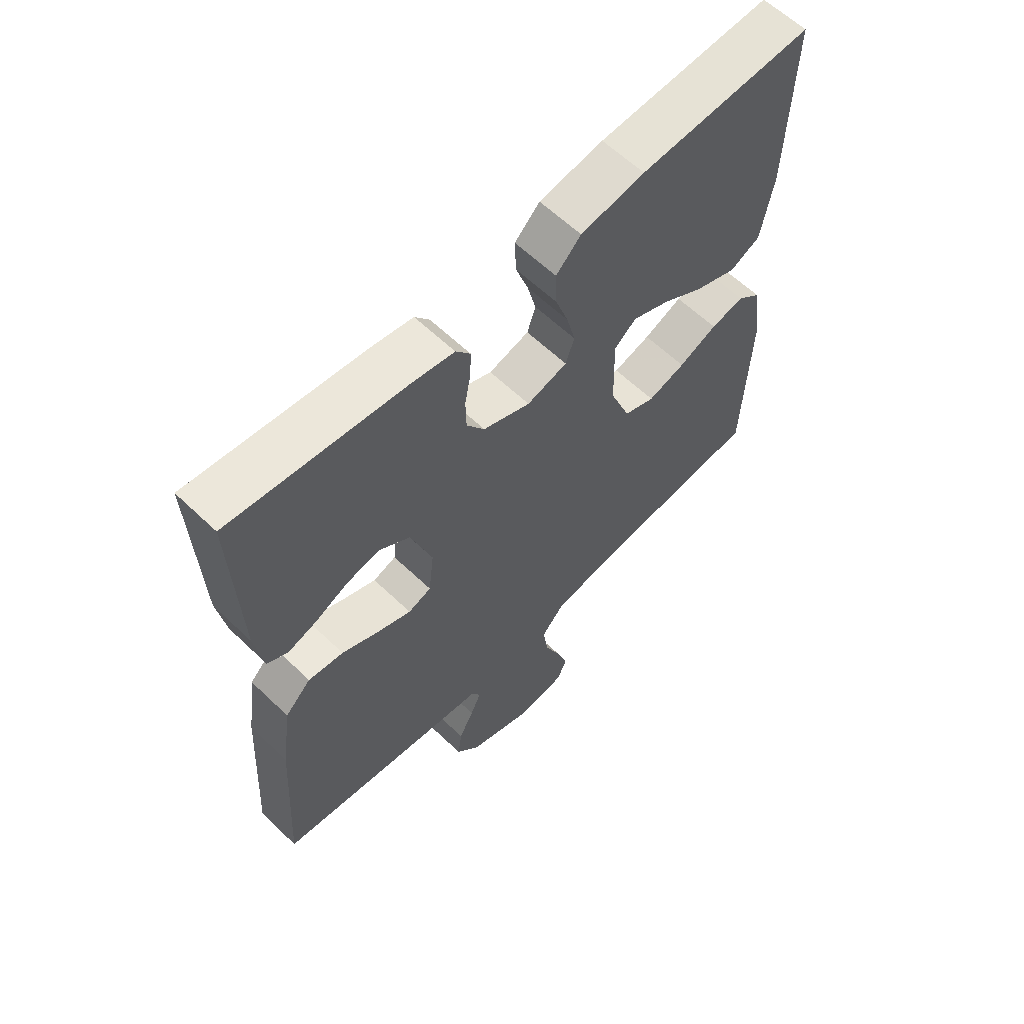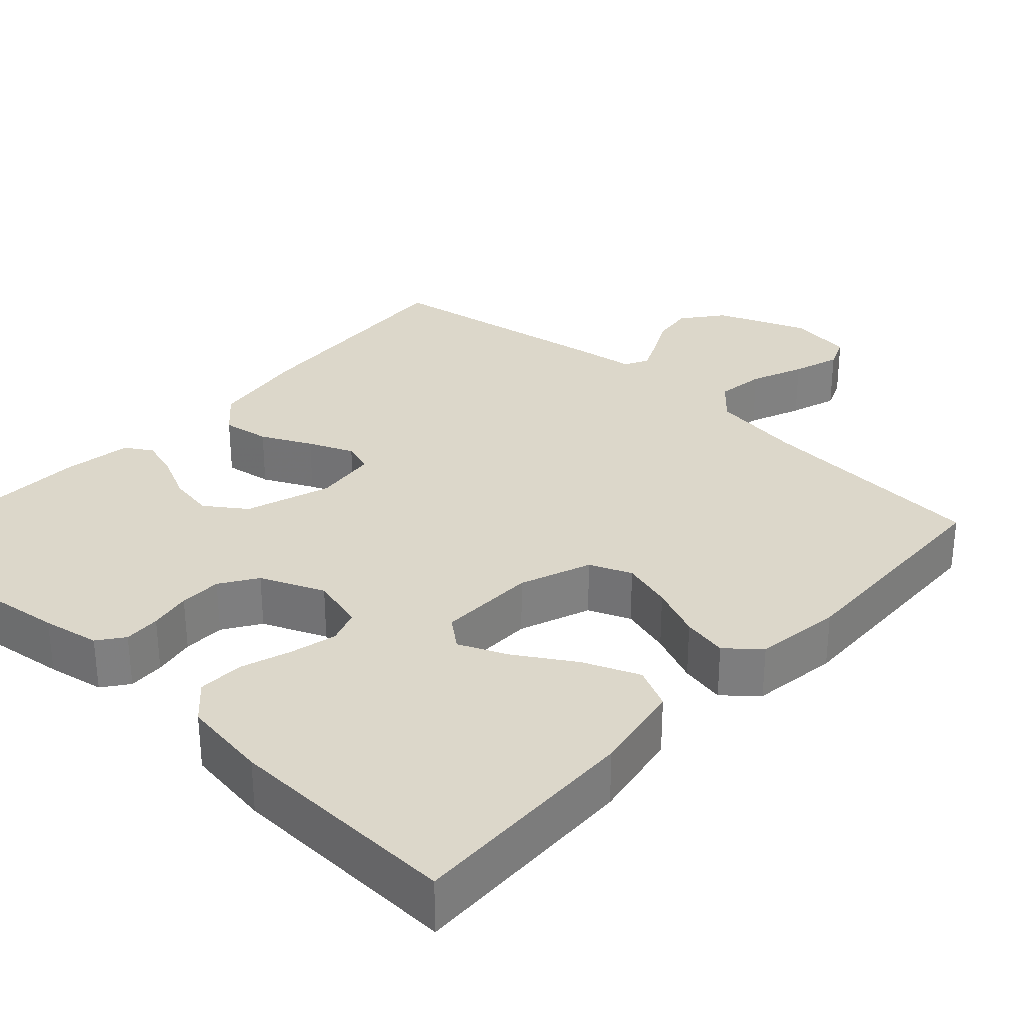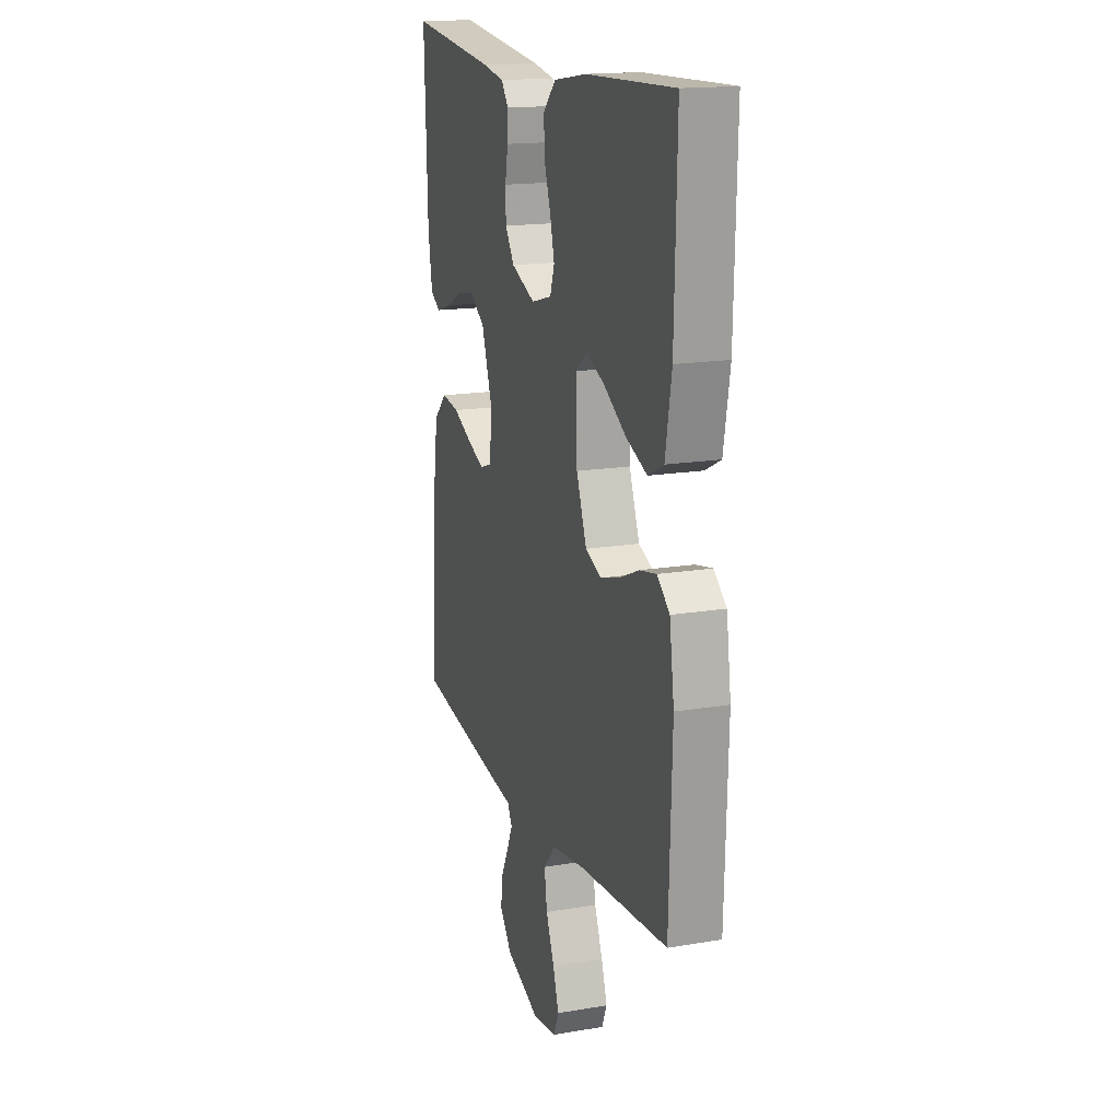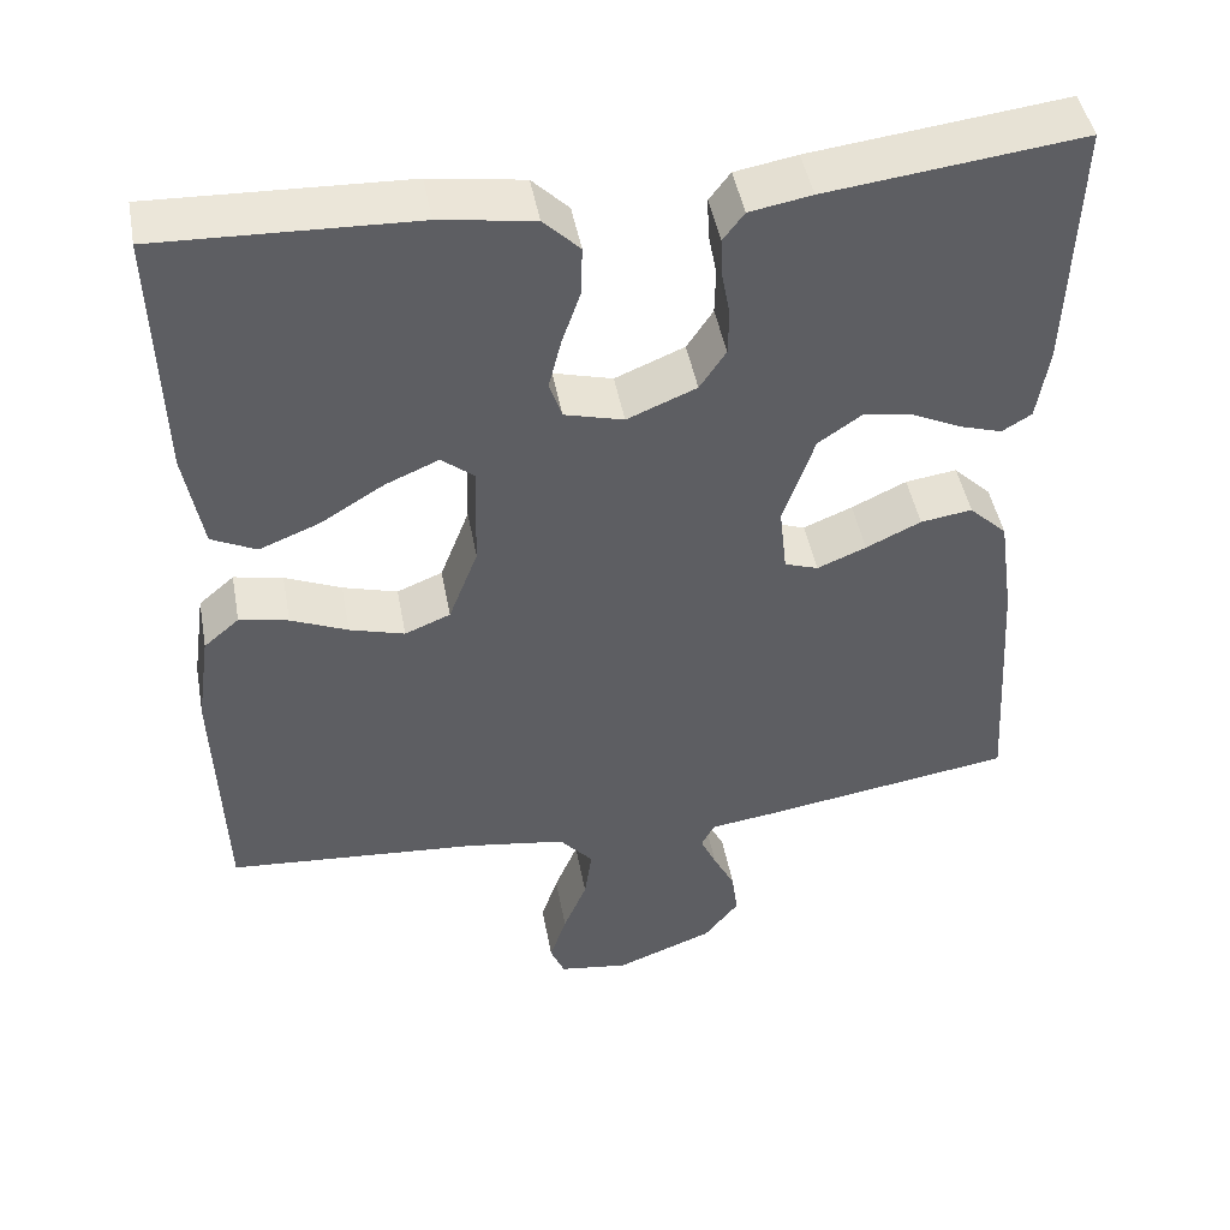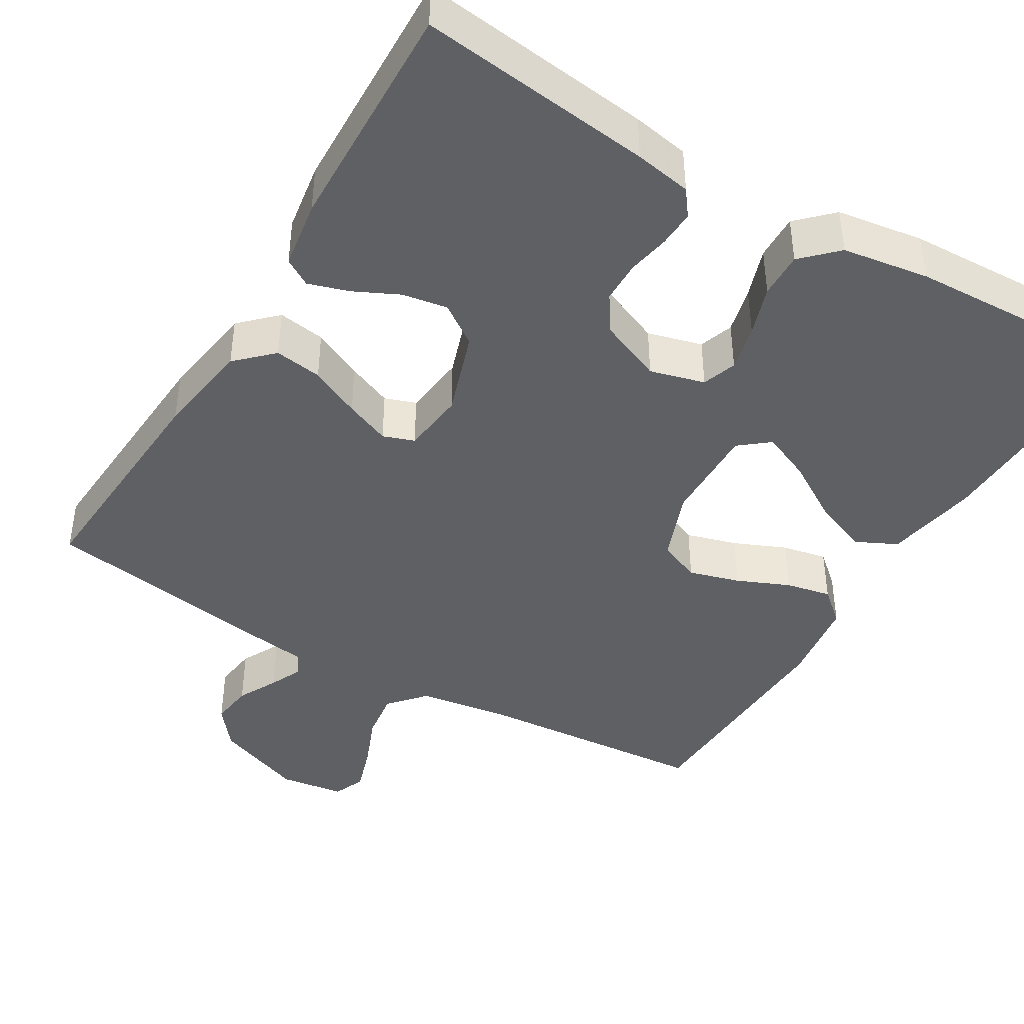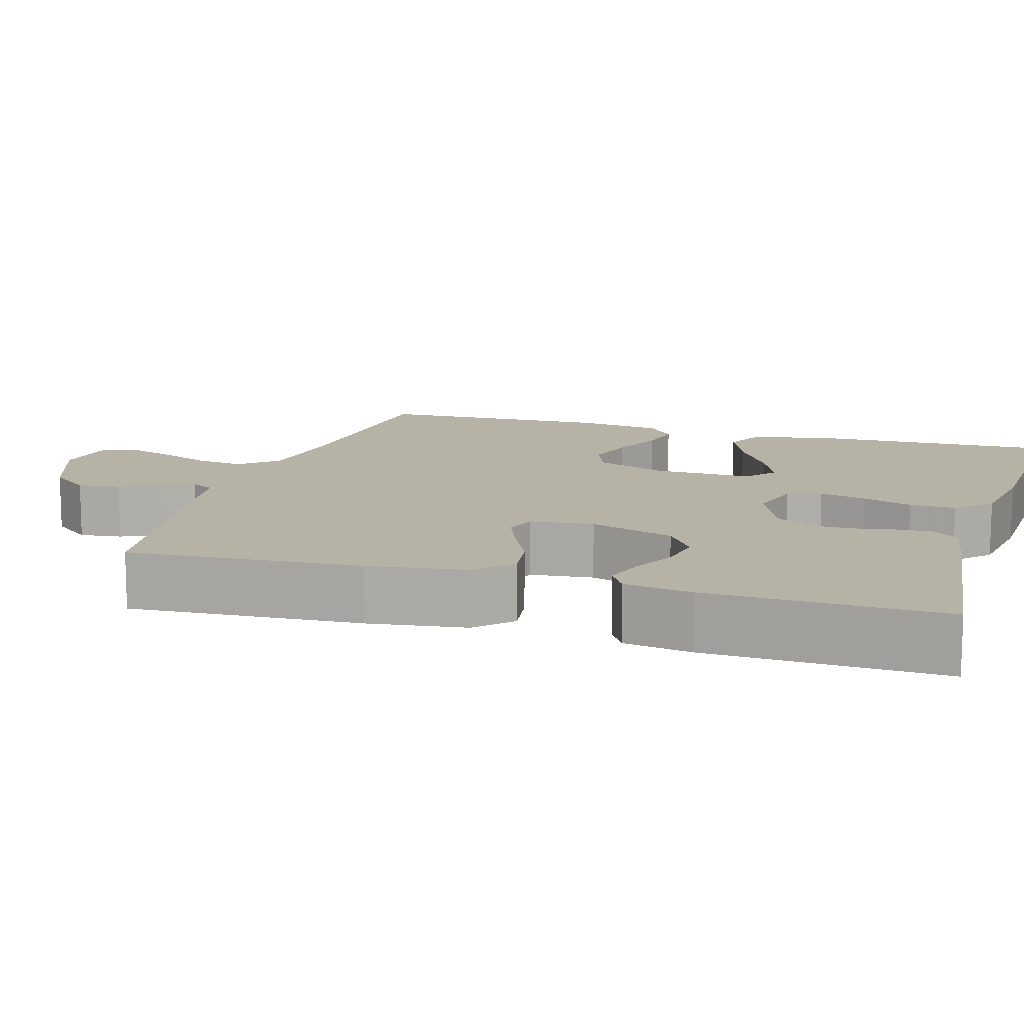
<metadata>
{"format":"obj","ext":"obj","renderer":"f3d","projection":"perspective","resolution":1024,"background":"white","views":[{"elev":61.5,"azim":-45.8,"up":"+Z"},{"elev":30.7,"azim":42.3,"up":"+Y"},{"elev":16.7,"azim":71.2,"up":"+Z"},{"elev":46.4,"azim":169.5,"up":"+Z"},{"elev":-42.5,"azim":-30.9,"up":"+Y"},{"elev":12.4,"azim":-73.0,"up":"+Y"}]}
</metadata>
<code>
v -0.5 0.07 0.5
v -0.2 0.07 0.464
v -0.127 0.07 0.451
v -0.102 0.07 0.418
v -0.104 0.07 0.371
v -0.114 0.07 0.317
v -0.113 0.07 0.263
v -0.082 0.07 0.216
v 0 0.07 0.182
v 0.07 0.07 0.201
v 0.085 0.07 0.245
v 0.07 0.07 0.305
v 0.048 0.07 0.369
v 0.046 0.07 0.428
v 0.089 0.07 0.471
v 0.2 0.07 0.488
v 0.5 0.07 0.5
v 0.492 0.07 0.2
v 0.471 0.07 0.081
v 0.418 0.07 0.055
v 0.346 0.07 0.084
v 0.271 0.07 0.13
v 0.208 0.07 0.157
v 0.17 0.07 0.126
v 0.173 0.07 0
v 0.208 0.07 -0.091
v 0.262 0.07 -0.113
v 0.327 0.07 -0.094
v 0.394 0.07 -0.065
v 0.452 0.07 -0.053
v 0.494 0.07 -0.089
v 0.51 0.07 -0.2
v 0.5 0.07 -0.5
v 0.2 0.07 -0.524
v 0.083 0.07 -0.542
v 0.043 0.07 -0.588
v 0.052 0.07 -0.651
v 0.08 0.07 -0.719
v 0.1 0.07 -0.78
v 0.083 0.07 -0.821
v 0 0.07 -0.833
v -0.116 0.07 -0.788
v -0.157 0.07 -0.736
v -0.15 0.07 -0.681
v -0.124 0.07 -0.63
v -0.105 0.07 -0.588
v -0.121 0.07 -0.558
v -0.2 0.07 -0.547
v -0.5 0.07 -0.5
v -0.481 0.07 -0.2
v -0.463 0.07 -0.075
v -0.418 0.07 -0.031
v -0.357 0.07 -0.04
v -0.292 0.07 -0.071
v -0.234 0.07 -0.095
v -0.194 0.07 -0.081
v -0.185 0.07 0
v -0.222 0.07 0.109
v -0.274 0.07 0.145
v -0.332 0.07 0.135
v -0.39 0.07 0.107
v -0.441 0.07 0.091
v -0.476 0.07 0.112
v -0.49 0.07 0.2
v -0.5 0 0.5
v -0.2 0 0.464
v -0.127 0 0.451
v -0.102 0 0.418
v -0.104 0 0.371
v -0.114 0 0.317
v -0.113 0 0.263
v -0.082 0 0.216
v 0 0 0.182
v 0.07 0 0.201
v 0.085 0 0.245
v 0.07 0 0.305
v 0.048 0 0.369
v 0.046 0 0.428
v 0.089 0 0.471
v 0.2 0 0.488
v 0.5 0 0.5
v 0.492 0 0.2
v 0.471 0 0.081
v 0.418 0 0.055
v 0.346 0 0.084
v 0.271 0 0.13
v 0.208 0 0.157
v 0.17 0 0.126
v 0.173 0 0
v 0.208 0 -0.091
v 0.262 0 -0.113
v 0.327 0 -0.094
v 0.394 0 -0.065
v 0.452 0 -0.053
v 0.494 0 -0.089
v 0.51 0 -0.2
v 0.5 0 -0.5
v 0.2 0 -0.524
v 0.083 0 -0.542
v 0.043 0 -0.588
v 0.052 0 -0.651
v 0.08 0 -0.719
v 0.1 0 -0.78
v 0.083 0 -0.821
v 0 0 -0.833
v -0.116 0 -0.788
v -0.157 0 -0.736
v -0.15 0 -0.681
v -0.124 0 -0.63
v -0.105 0 -0.588
v -0.121 0 -0.558
v -0.2 0 -0.547
v -0.5 0 -0.5
v -0.481 0 -0.2
v -0.463 0 -0.075
v -0.418 0 -0.031
v -0.357 0 -0.04
v -0.292 0 -0.071
v -0.234 0 -0.095
v -0.194 0 -0.081
v -0.185 0 0
v -0.222 0 0.109
v -0.274 0 0.145
v -0.332 0 0.135
v -0.39 0 0.107
v -0.441 0 0.091
v -0.476 0 0.112
v -0.49 0 0.2
f 4 5 6
f 3 4 6
f 2 3 6
f 1 2 6
f 64 1 6
f 63 64 6
f 62 63 6
f 61 62 6
f 60 61 6
f 59 60 6 7
f 58 59 7 8
f 57 58 8 9
f 56 57 9 10
f 52 53 54
f 51 52 54
f 50 51 54
f 49 50 54
f 48 49 54
f 47 48 54
f 46 47 54 55
f 43 44 45
f 42 43 45
f 41 42 45
f 40 41 45
f 39 40 45
f 38 39 45
f 37 38 45
f 36 37 45 46
f 46 55 56
f 36 46 56
f 35 36 56
f 32 33 34
f 31 32 34
f 30 31 34
f 29 30 34
f 28 29 34
f 27 28 34 35
f 20 21 22
f 19 20 22
f 18 19 22
f 17 18 22
f 16 17 22
f 15 16 22
f 14 15 22
f 13 14 22
f 12 13 22
f 11 12 22 23
f 10 11 23 24
f 26 27 35 56
f 25 26 56 10
f 10 24 25
f 70 69 68
f 70 68 67
f 70 67 66
f 70 66 65
f 70 65 128
f 70 128 127
f 70 127 126
f 70 126 125
f 70 125 124
f 71 70 124 123
f 72 71 123 122
f 73 72 122 121
f 74 73 121 120
f 118 117 116
f 118 116 115
f 118 115 114
f 118 114 113
f 118 113 112
f 118 112 111
f 119 118 111 110
f 109 108 107
f 109 107 106
f 109 106 105
f 109 105 104
f 109 104 103
f 109 103 102
f 109 102 101
f 110 109 101 100
f 120 119 110
f 120 110 100
f 120 100 99
f 98 97 96
f 98 96 95
f 98 95 94
f 98 94 93
f 98 93 92
f 99 98 92 91
f 86 85 84
f 86 84 83
f 86 83 82
f 86 82 81
f 86 81 80
f 86 80 79
f 86 79 78
f 86 78 77
f 86 77 76
f 87 86 76 75
f 88 87 75 74
f 120 99 91 90
f 74 120 90 89
f 89 88 74
f 1 65 66 2
f 2 66 67 3
f 3 67 68 4
f 4 68 69 5
f 5 69 70 6
f 6 70 71 7
f 7 71 72 8
f 8 72 73 9
f 9 73 74 10
f 10 74 75 11
f 11 75 76 12
f 12 76 77 13
f 13 77 78 14
f 14 78 79 15
f 15 79 80 16
f 16 80 81 17
f 17 81 82 18
f 18 82 83 19
f 19 83 84 20
f 20 84 85 21
f 21 85 86 22
f 22 86 87 23
f 23 87 88 24
f 24 88 89 25
f 25 89 90 26
f 26 90 91 27
f 27 91 92 28
f 28 92 93 29
f 29 93 94 30
f 30 94 95 31
f 31 95 96 32
f 32 96 97 33
f 33 97 98 34
f 34 98 99 35
f 35 99 100 36
f 36 100 101 37
f 37 101 102 38
f 38 102 103 39
f 39 103 104 40
f 40 104 105 41
f 41 105 106 42
f 42 106 107 43
f 43 107 108 44
f 44 108 109 45
f 45 109 110 46
f 46 110 111 47
f 47 111 112 48
f 48 112 113 49
f 49 113 114 50
f 50 114 115 51
f 51 115 116 52
f 52 116 117 53
f 53 117 118 54
f 54 118 119 55
f 55 119 120 56
f 56 120 121 57
f 57 121 122 58
f 58 122 123 59
f 59 123 124 60
f 60 124 125 61
f 61 125 126 62
f 62 126 127 63
f 63 127 128 64
f 64 128 65 1

</code>
